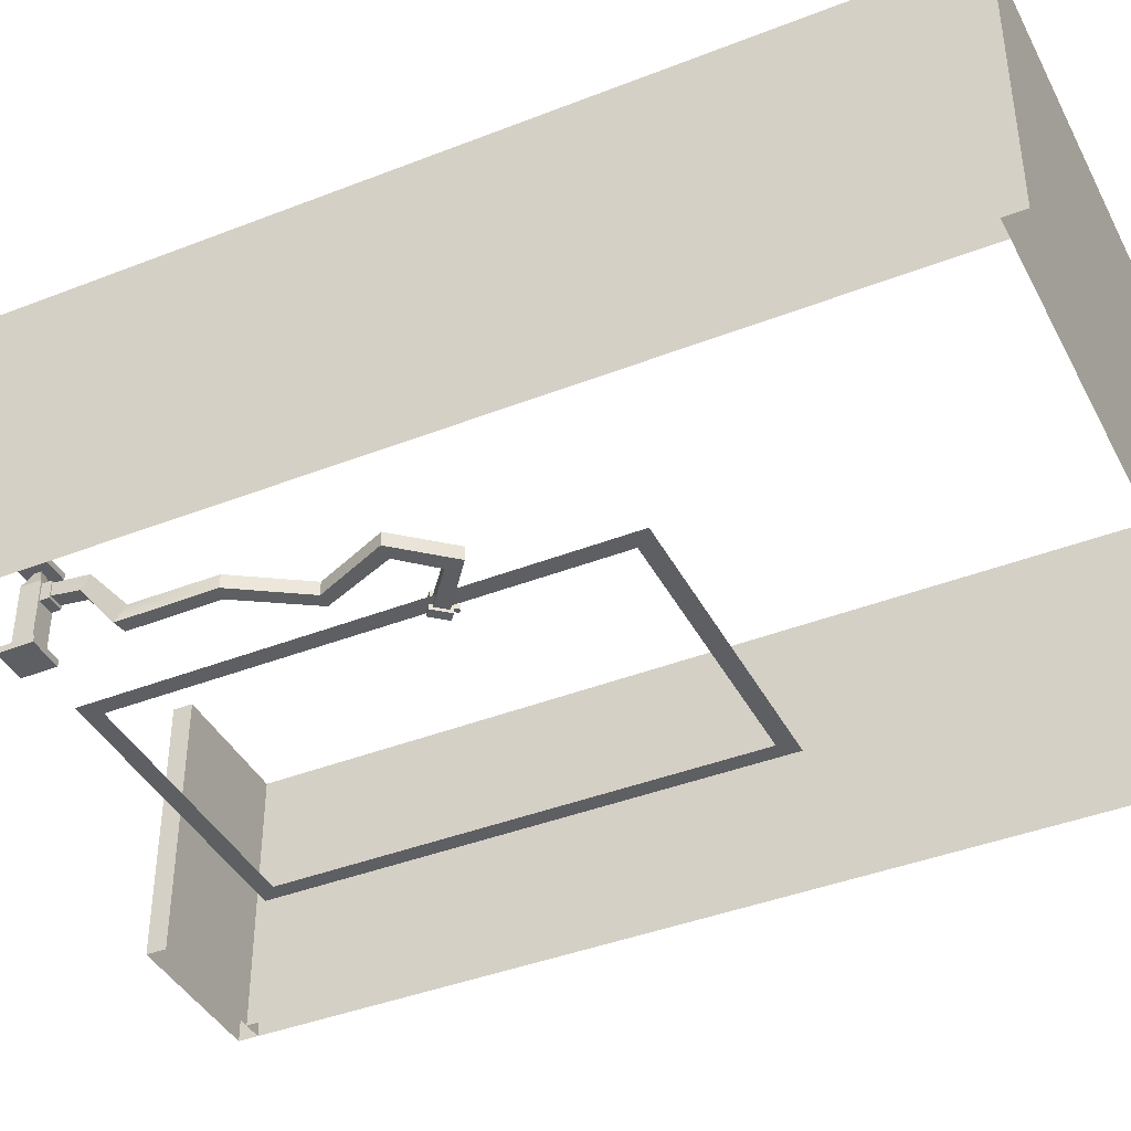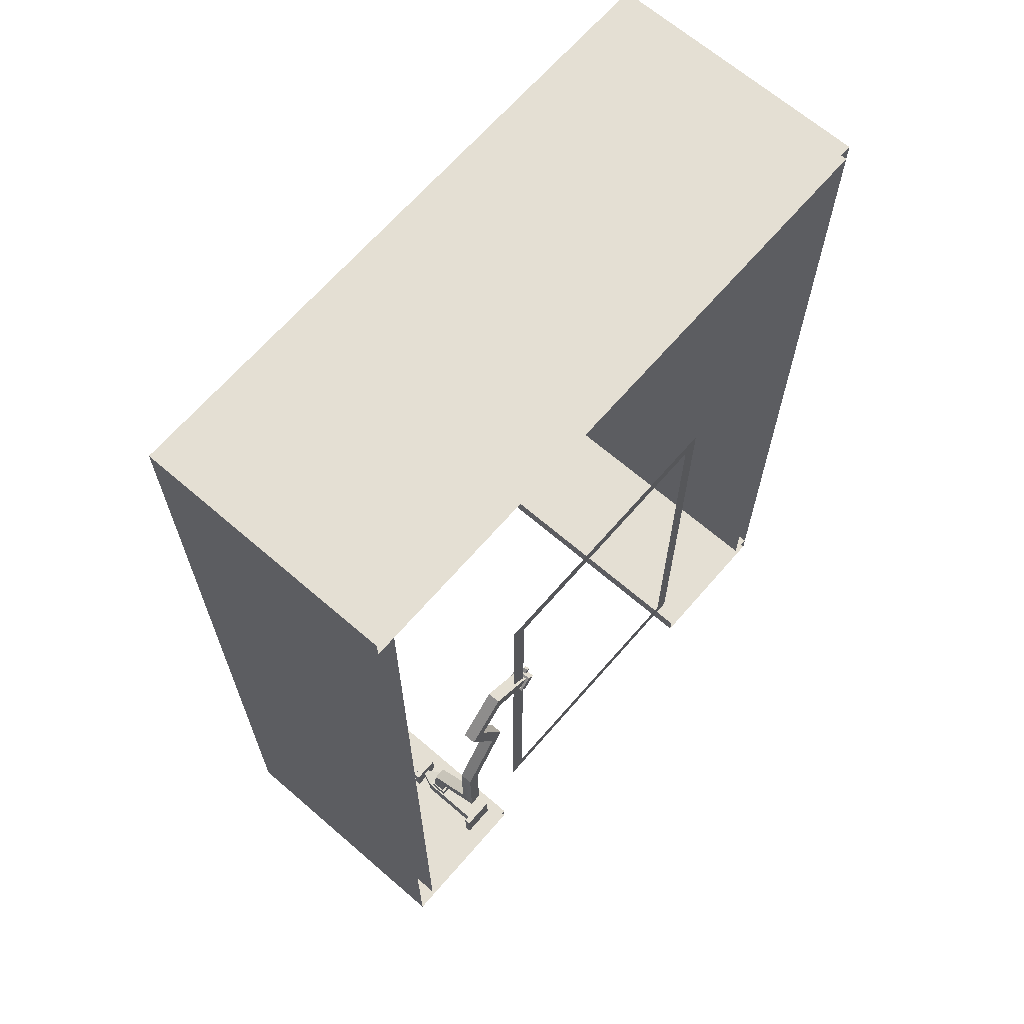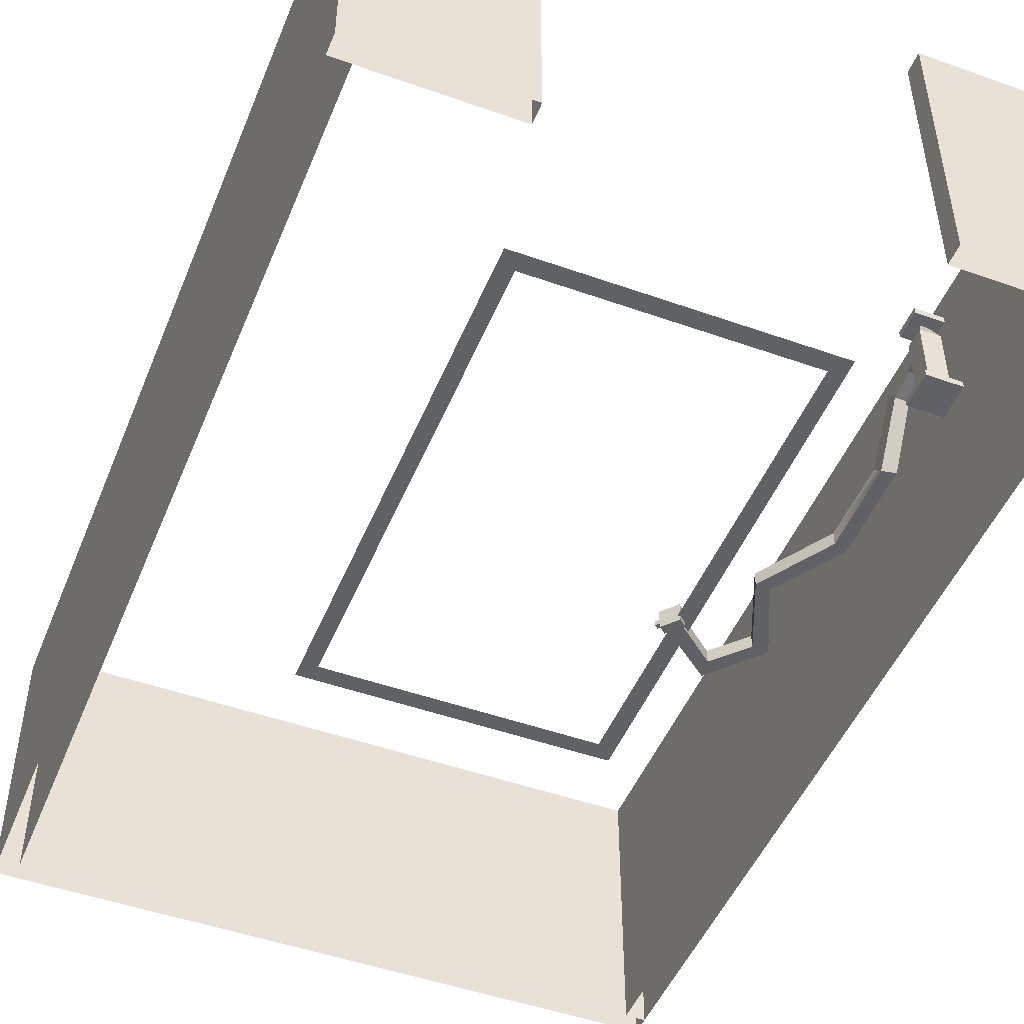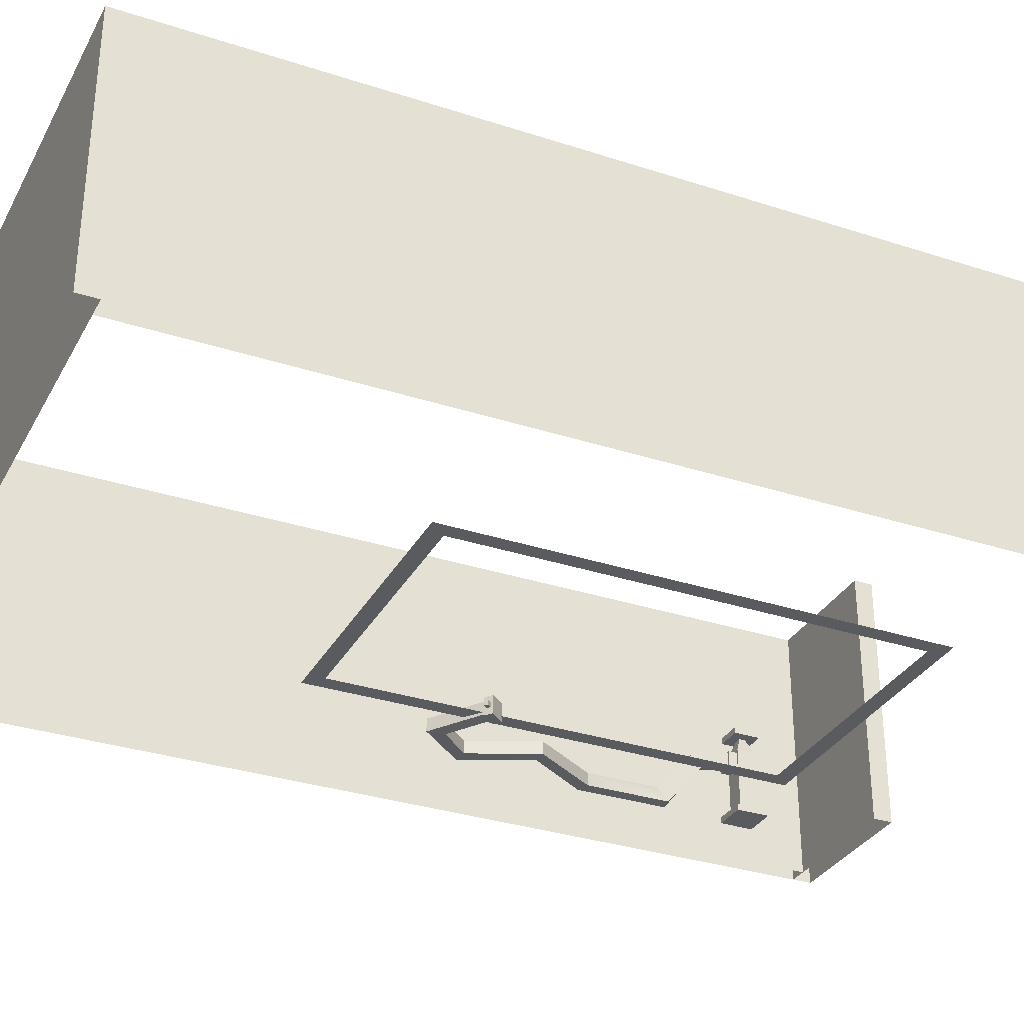
<metadata>
{"format":"obj","ext":"obj","renderer":"f3d","projection":"perspective","resolution":1024,"background":"white","views":[{"elev":-40.8,"azim":-64.4,"up":"+Y"},{"elev":66.5,"azim":-49.1,"up":"+Z"},{"elev":-48.3,"azim":158.3,"up":"+Y"},{"elev":-32.2,"azim":65.4,"up":"+Y"}]}
</metadata>
<code>
g garage_01_01
v 7.648 -3.12 10.92
v 7.648 3.175 10.92
v 7.648 3.175 -10.87
v 7.648 -3.12 -10.87
v 7.648 3.175 -11.33
v 7.648 -3.12 -11.33
v 7.648 3.175 10.92
v 7.183 3.175 10.92
v 7.183 3.175 -10.87
v 7.648 3.175 -10.87
v 7.183 3.175 10.92
v 7.183 -3.12 10.92
v 7.183 -3.12 -10.87
v 7.183 3.175 -10.87
v -7.648 -3.12 11.38
v -7.648 3.175 11.38
v 7.648 3.175 11.38
v 7.648 -3.12 11.38
v -7.648 3.175 11.38
v -7.648 3.175 10.92
v 7.648 3.175 10.92
v 7.648 3.175 11.38
v -7.648 3.175 10.92
v -7.648 -3.12 10.92
v 7.648 -3.12 10.92
v 7.648 3.175 10.92
v 7.648 -3.12 11.38
v 7.648 3.175 11.38
v 7.648 3.175 10.92
v 7.648 -3.12 10.92
v -7.648 -3.12 10.92
v -7.648 3.175 10.92
v -7.648 3.175 11.38
v -7.648 -3.12 11.38
v 3.963 -3.12 -10.87
v 3.963 3.175 -10.87
v 7.648 3.175 -10.87
v 7.648 -3.12 -10.87
v 3.963 3.175 -10.87
v 3.963 3.175 -11.33
v 7.648 3.175 -11.33
v 7.648 3.175 -10.87
v 3.963 3.175 -11.33
v 3.963 -3.12 -11.33
v 7.648 -3.12 -11.33
v 7.648 3.175 -11.33
v 3.963 -3.12 -11.33
v 3.963 3.175 -11.33
v 3.963 3.175 -10.87
v 3.963 -3.12 -10.87
v -7.648 -3.12 -10.87
v -7.648 3.175 -10.87
v -7.648 3.175 10.92
v -7.648 -3.12 10.92
v -7.648 3.175 -10.87
v -7.183 3.175 -10.87
v -7.183 3.175 10.92
v -7.648 3.175 10.92
v -7.183 3.175 -10.87
v -7.183 -3.12 -10.87
v -7.183 -3.12 10.92
v -7.183 3.175 10.92
v -3.963 -3.12 -11.33
v -3.963 3.175 -11.33
v -7.648 3.175 -11.33
v -7.648 -3.12 -11.33
v -3.963 3.175 -11.33
v -3.963 3.175 -10.87
v -7.648 3.175 -10.87
v -7.648 3.175 -11.33
v -3.963 3.175 -10.87
v -3.963 -3.12 -10.87
v -7.648 -3.12 -10.87
v -7.648 3.175 -10.87
v -7.648 -3.12 -11.33
v -7.648 3.175 -11.33
v -7.648 3.175 -10.87
v -7.648 -3.12 -10.87
v -3.963 -3.12 -10.87
v -3.963 3.175 -10.87
v -3.963 3.175 -11.33
v -3.963 -3.12 -11.33
v -5.687 0.5875 -11.38
v -5.687 0.319 -11.38
v -4.484 0.319 -11.38
v -4.484 0.5875 -11.38
v -5.687 1.547 -11.38
v -5.687 1.279 -11.38
v -4.484 1.279 -11.38
v -4.484 1.547 -11.38
v -4.484 1.279 -11.38
v -4.753 1.279 -11.38
v -4.753 0.5875 -11.38
v -4.484 0.5875 -11.38
v -5.418 1.279 -11.38
v -5.687 1.279 -11.38
v -5.687 0.5875 -11.38
v -5.418 0.5875 -11.38
v -6.851 1.547 -11.38
v -7.119 1.547 -11.38
v -7.119 0.319 -11.38
v -6.851 0.319 -11.38
v 3.433 -3.045 -8.252
v 3.46 -3.045 3.222
v 3.098 -3.045 2.833
v 3.071 -3.045 -7.863
v -3.094 -3.045 -7.863
v -3.067 -3.045 2.833
v -3.455 -3.045 3.222
v -3.455 -3.045 -8.255
v 3.071 -3.045 -7.863
v 3.433 -3.045 -8.252
v 3.459 -3.045 3.222
v -3.455 -3.045 3.222
v -3.067 -3.045 2.833
v 3.098 -3.045 2.833
v -5.363 -2.857 -5.959
v -5.358 -2.857 -4.062
v -5.358 -3.164 -4.062
v -5.347 -3.164 -6.219
v -5.347 -3.164 -6.219
v -5.295 -1.751 -6.9
v -5.295 -2.057 -7.086
v -5.062 -2.857 -5.9
v -5.063 -2.857 -4.163
v -5.358 -2.857 -4.062
v -5.363 -2.857 -5.959
v -4.424 -2.851 -2.595
v -4.105 -2.853 -2.617
v -5.135 -2.857 -1.019
v -4.771 -2.864 -1.041
v -4.176 -2.857 0.09475
v -4.119 -2.86 -0.3248
v -5.046 -3.164 -6.16
v -5.063 -3.164 -4.163
v -5.063 -2.857 -4.163
v -5.062 -2.857 -5.9
v -5.062 -2.857 -5.9
v -4.994 -2.057 -7.091
v -4.994 -1.751 -6.905
v -5.347 -3.164 -6.219
v -5.358 -3.164 -4.062
v -5.063 -3.164 -4.163
v -5.046 -3.164 -6.16
v -4.105 -3.159 -2.617
v -4.424 -3.158 -2.595
v -4.771 -3.17 -1.041
v -5.135 -3.164 -1.019
v -4.119 -3.167 -0.3248
v -4.176 -3.164 0.09475
v -2.874 -3.098 -0.91
v -2.874 -2.793 -0.91
v -3.08 -2.794 -1.149
v -3.08 -3.098 -1.149
v -5.063 -3.164 -4.163
v -4.105 -3.159 -2.617
v -4.105 -2.853 -2.617
v -5.063 -2.857 -4.163
v -5.358 -2.857 -4.062
v -4.424 -2.851 -2.595
v -4.424 -3.158 -2.595
v -5.358 -3.164 -4.062
v -4.105 -3.159 -2.617
v -4.771 -3.17 -1.041
v -4.771 -2.864 -1.041
v -4.105 -2.853 -2.617
v -4.424 -2.851 -2.595
v -5.135 -2.857 -1.019
v -5.135 -3.164 -1.019
v -4.424 -3.158 -2.595
v -4.771 -3.17 -1.041
v -4.119 -3.167 -0.3248
v -4.119 -2.86 -0.3248
v -4.771 -2.864 -1.041
v -5.135 -2.857 -1.019
v -4.176 -2.857 0.09475
v -4.176 -3.164 0.09475
v -5.135 -3.164 -1.019
v -4.176 -3.164 0.09475
v -3.035 -3.099 -0.7727
v -3.242 -3.099 -1.014
v -4.119 -3.167 -0.3248
v -4.119 -3.167 -0.3248
v -3.242 -3.099 -1.014
v -3.242 -2.793 -1.014
v -4.119 -2.86 -0.3248
v -4.119 -2.86 -0.3248
v -3.242 -2.793 -1.014
v -3.035 -2.792 -0.7727
v -4.176 -2.857 0.09475
v -4.176 -2.857 0.09475
v -3.035 -2.792 -0.7727
v -3.035 -3.099 -0.7727
v -4.176 -3.164 0.09475
v -3.035 -3.099 -0.7727
v -2.991 -3.163 -0.722
v -3.286 -3.164 -1.064
v -3.242 -3.099 -1.014
v -3.286 -2.729 -1.064
v -3.242 -2.793 -1.014
v -2.991 -2.728 -0.722
v -3.035 -2.792 -0.7727
v -2.991 -3.163 -0.722
v -2.829 -3.163 -0.8585
v -3.124 -3.164 -1.201
v -3.286 -3.164 -1.064
v -3.326 -3.003 -1.196
v -3.247 -3.003 -1.263
v -3.247 -2.89 -1.263
v -3.326 -2.89 -1.196
v -3.286 -2.729 -1.064
v -3.124 -2.729 -1.201
v -2.829 -2.728 -0.8585
v -2.991 -2.728 -0.722
v -2.868 -2.889 -0.656
v -2.789 -2.889 -0.7225
v -2.789 -3.002 -0.7225
v -2.868 -3.002 -0.656
v -2.829 -3.163 -0.8585
v -2.874 -3.098 -0.91
v -3.08 -3.098 -1.149
v -3.124 -3.164 -1.201
v -3.08 -2.794 -1.149
v -3.124 -2.729 -1.201
v -2.874 -2.793 -0.91
v -2.829 -2.728 -0.8585
v -3.286 -3.164 -1.064
v -3.244 -3.003 -1.099
v -3.244 -2.89 -1.099
v -3.286 -2.729 -1.064
v -3.165 -2.89 -1.166
v -3.124 -2.729 -1.201
v -3.165 -3.003 -1.166
v -3.124 -3.164 -1.201
v -2.991 -2.728 -0.722
v -2.95 -2.889 -0.7569
v -2.95 -3.002 -0.7569
v -2.991 -3.163 -0.722
v -2.871 -3.002 -0.8236
v -2.829 -3.163 -0.8585
v -2.871 -2.889 -0.8236
v -2.829 -2.728 -0.8585
v -3.244 -3.003 -1.099
v -3.326 -3.003 -1.196
v -3.326 -2.89 -1.196
v -3.244 -2.89 -1.099
v -3.244 -2.89 -1.099
v -3.326 -2.89 -1.196
v -3.247 -2.89 -1.263
v -3.165 -2.89 -1.166
v -3.165 -2.89 -1.166
v -3.247 -2.89 -1.263
v -3.247 -3.003 -1.263
v -3.165 -3.003 -1.166
v -3.165 -3.003 -1.166
v -3.247 -3.003 -1.263
v -3.326 -3.003 -1.196
v -3.244 -3.003 -1.099
v -2.95 -2.889 -0.7569
v -2.868 -2.889 -0.656
v -2.868 -3.002 -0.656
v -2.95 -3.002 -0.7569
v -2.95 -3.002 -0.7569
v -2.868 -3.002 -0.656
v -2.789 -3.002 -0.7225
v -2.871 -3.002 -0.8236
v -2.871 -3.002 -0.8236
v -2.789 -3.002 -0.7225
v -2.789 -2.889 -0.7225
v -2.871 -2.889 -0.8236
v -2.871 -2.889 -0.8236
v -2.789 -2.889 -0.7225
v -2.868 -2.889 -0.656
v -2.95 -2.889 -0.7569
v -5.046 -3.164 -6.16
v -4.994 -2.057 -7.091
v -5.295 -2.057 -7.086
v -5.347 -3.164 -6.219
v -5.363 -2.857 -5.959
v -5.295 -1.751 -6.9
v -4.994 -1.751 -6.905
v -5.062 -2.857 -5.9
v -4.994 -2.057 -7.091
v -4.994 -1.961 -7.721
v -5.295 -1.961 -7.721
v -5.295 -2.057 -7.086
v -5.295 -2.057 -7.086
v -5.295 -1.961 -7.721
v -5.295 -1.654 -7.721
v -5.295 -1.751 -6.9
v -5.295 -1.751 -6.9
v -5.295 -1.654 -7.721
v -4.994 -1.654 -7.721
v -4.994 -1.751 -6.905
v -4.994 -1.751 -6.905
v -4.994 -1.654 -7.721
v -4.994 -1.961 -7.721
v -4.994 -2.057 -7.091
v -5.522 -3.175 -7.769
v -5.522 -3.033 -7.769
v -4.74 -3.033 -7.769
v -4.74 -3.175 -7.769
v -5.29 -0.9472 -8.001
v -5.29 -0.9472 -8.319
v -4.972 -0.9472 -8.319
v -4.972 -0.9472 -8.001
v -5.522 -3.033 -8.55
v -5.522 -3.175 -8.55
v -4.74 -3.175 -8.55
v -4.74 -3.033 -8.55
v -5.522 -3.175 -8.55
v -5.522 -3.175 -7.769
v -4.74 -3.175 -7.769
v -4.74 -3.175 -8.55
v -4.74 -3.175 -7.769
v -4.74 -3.033 -7.769
v -4.74 -3.033 -8.55
v -4.74 -3.175 -8.55
v -5.522 -3.175 -8.55
v -5.522 -3.033 -8.55
v -5.522 -3.033 -7.769
v -5.522 -3.175 -7.769
v -5.522 -3.033 -7.769
v -5.356 -3.033 -7.935
v -4.906 -3.033 -7.935
v -4.74 -3.033 -7.769
v -4.906 -3.033 -8.384
v -4.74 -3.033 -8.55
v -5.356 -3.033 -8.384
v -5.522 -3.033 -8.55
v -5.254 -1.949 -7.721
v -5.254 -1.693 -7.721
v -5.008 -1.693 -7.721
v -5.008 -1.949 -7.721
v -4.906 -3.033 -7.935
v -4.906 -1.55 -7.935
v -4.906 -1.55 -8.384
v -4.906 -3.033 -8.384
v -4.906 -3.033 -8.384
v -4.906 -1.55 -8.384
v -5.356 -1.55 -8.384
v -5.356 -3.033 -8.384
v -5.356 -3.033 -8.384
v -5.356 -1.55 -8.384
v -5.356 -1.55 -7.935
v -5.356 -3.033 -7.935
v -5.356 -1.55 -7.935
v -5.203 -1.179 -8.088
v -5.059 -1.179 -8.088
v -4.906 -1.55 -7.935
v -4.906 -1.55 -7.935
v -5.059 -1.179 -8.088
v -5.059 -1.179 -8.231
v -4.906 -1.55 -8.384
v -4.906 -1.55 -8.384
v -5.059 -1.179 -8.231
v -5.203 -1.179 -8.231
v -5.356 -1.55 -8.384
v -5.356 -1.55 -8.384
v -5.203 -1.179 -8.231
v -5.203 -1.179 -8.088
v -5.356 -1.55 -7.935
v -5.203 -1.179 -8.088
v -5.444 -1.179 -7.847
v -4.818 -1.179 -7.847
v -5.059 -1.179 -8.088
v -4.818 -1.179 -8.472
v -5.059 -1.179 -8.231
v -5.444 -1.179 -8.472
v -5.203 -1.179 -8.231
v -5.444 -1.179 -7.847
v -5.444 -1.036 -7.847
v -4.818 -1.036 -7.847
v -4.818 -1.179 -7.847
v -4.818 -1.179 -7.847
v -4.818 -1.036 -7.847
v -4.818 -1.036 -8.472
v -4.818 -1.179 -8.472
v -4.818 -1.179 -8.472
v -4.818 -1.036 -8.472
v -5.444 -1.036 -8.472
v -5.444 -1.179 -8.472
v -5.444 -1.179 -8.472
v -5.444 -1.036 -8.472
v -5.444 -1.036 -7.847
v -5.444 -1.179 -7.847
v -5.444 -1.036 -7.847
v -5.29 -1.036 -8.001
v -4.972 -1.036 -8.001
v -4.818 -1.036 -7.847
v -4.972 -1.036 -8.319
v -4.818 -1.036 -8.472
v -5.29 -1.036 -8.319
v -5.444 -1.036 -8.472
v -5.29 -1.036 -8.001
v -5.29 -0.9472 -8.001
v -4.972 -0.9472 -8.001
v -4.972 -1.036 -8.001
v -4.972 -1.036 -8.001
v -4.972 -0.9472 -8.001
v -4.972 -0.9472 -8.319
v -4.972 -1.036 -8.319
v -4.972 -1.036 -8.319
v -4.972 -0.9472 -8.319
v -5.29 -0.9472 -8.319
v -5.29 -1.036 -8.319
v -5.29 -1.036 -8.319
v -5.29 -0.9472 -8.319
v -5.29 -0.9472 -8.001
v -5.29 -1.036 -8.001
v -5.356 -3.033 -7.935
v -5.323 -2.02 -7.935
v -4.939 -2.02 -7.935
v -4.906 -3.033 -7.935
v -4.939 -1.622 -7.935
v -4.906 -1.55 -7.935
v -5.323 -1.622 -7.935
v -5.356 -1.55 -7.935
v -5.323 -2.02 -7.935
v -5.323 -2.02 -7.721
v -4.939 -2.02 -7.721
v -4.939 -2.02 -7.935
v -4.939 -2.02 -7.935
v -4.939 -2.02 -7.721
v -4.939 -1.622 -7.721
v -4.939 -1.622 -7.935
v -4.939 -1.622 -7.935
v -4.939 -1.622 -7.721
v -5.323 -1.622 -7.721
v -5.323 -1.622 -7.935
v -5.323 -1.622 -7.935
v -5.323 -1.622 -7.721
v -5.323 -2.02 -7.721
v -5.323 -2.02 -7.935
v -5.323 -2.02 -7.721
v -5.254 -1.949 -7.721
v -5.008 -1.949 -7.721
v -4.939 -2.02 -7.721
v -5.008 -1.693 -7.721
v -4.939 -1.622 -7.721
v -5.254 -1.693 -7.721
v -5.323 -1.622 -7.721
f 3 2 1
f 4 3 1
f 5 3 4
f 6 5 4
f 9 8 7
f 10 9 7
f 13 12 11
f 14 13 11
f 17 16 15
f 18 17 15
f 21 20 19
f 22 21 19
f 25 24 23
f 26 25 23
f 29 28 27
f 30 29 27
f 33 32 31
f 34 33 31
f 37 36 35
f 38 37 35
f 41 40 39
f 42 41 39
f 45 44 43
f 46 45 43
f 49 48 47
f 50 49 47
f 53 52 51
f 54 53 51
f 57 56 55
f 58 57 55
f 61 60 59
f 62 61 59
f 65 64 63
f 66 65 63
f 69 68 67
f 70 69 67
f 73 72 71
f 74 73 71
f 77 76 75
f 78 77 75
f 81 80 79
f 82 81 79
f 85 84 83
f 86 85 83
f 89 88 87
f 90 89 87
f 93 92 91
f 94 93 91
f 97 96 95
f 98 97 95
f 101 100 99
f 102 101 99
f 105 104 103
f 106 105 103
f 109 108 107
f 110 109 107
f 110 107 111
f 112 110 111
f 115 114 113
f 116 115 113
f 119 118 117
f 120 119 117
f 117 122 121
f 122 123 121
f 126 125 124
f 127 126 124
f 126 128 125
f 128 129 125
f 128 130 129
f 130 131 129
f 130 132 131
f 132 133 131
f 136 135 134
f 137 136 134
f 134 139 138
f 139 140 138
f 143 142 141
f 144 143 141
f 143 145 142
f 145 146 142
f 145 147 146
f 147 148 146
f 147 149 148
f 149 150 148
f 153 152 151
f 154 153 151
f 157 156 155
f 158 157 155
f 161 160 159
f 162 161 159
f 165 164 163
f 166 165 163
f 169 168 167
f 170 169 167
f 173 172 171
f 174 173 171
f 177 176 175
f 178 177 175
f 181 180 179
f 182 181 179
f 185 184 183
f 186 185 183
f 189 188 187
f 190 189 187
f 193 192 191
f 194 193 191
f 197 196 195
f 198 197 195
f 199 197 198
f 200 199 198
f 201 199 200
f 202 201 200
f 196 201 202
f 195 196 202
f 205 204 203
f 206 205 203
f 209 208 207
f 210 209 207
f 213 212 211
f 214 213 211
f 217 216 215
f 218 217 215
f 221 220 219
f 222 221 219
f 223 221 222
f 224 223 222
f 225 223 224
f 226 225 224
f 220 225 226
f 219 220 226
f 229 228 227
f 230 229 227
f 231 229 230
f 232 231 230
f 233 231 232
f 234 233 232
f 228 233 234
f 227 228 234
f 237 236 235
f 238 237 235
f 239 237 238
f 240 239 238
f 241 239 240
f 242 241 240
f 236 241 242
f 235 236 242
f 245 244 243
f 246 245 243
f 249 248 247
f 250 249 247
f 253 252 251
f 254 253 251
f 257 256 255
f 258 257 255
f 261 260 259
f 262 261 259
f 265 264 263
f 266 265 263
f 269 268 267
f 270 269 267
f 273 272 271
f 274 273 271
f 277 276 275
f 278 277 275
f 281 280 279
f 282 281 279
f 285 284 283
f 286 285 283
f 289 288 287
f 290 289 287
f 293 292 291
f 294 293 291
f 297 296 295
f 298 297 295
f 301 300 299
f 302 301 299
f 305 304 303
f 306 305 303
f 309 308 307
f 310 309 307
f 313 312 311
f 314 313 311
f 317 316 315
f 318 317 315
f 321 320 319
f 322 321 319
f 325 324 323
f 326 325 323
f 327 325 326
f 328 327 326
f 329 327 328
f 330 329 328
f 324 329 330
f 323 324 330
f 333 332 331
f 334 333 331
f 337 336 335
f 338 337 335
f 341 340 339
f 342 341 339
f 345 344 343
f 346 345 343
f 349 348 347
f 350 349 347
f 353 352 351
f 354 353 351
f 357 356 355
f 358 357 355
f 361 360 359
f 362 361 359
f 365 364 363
f 366 365 363
f 367 365 366
f 368 367 366
f 369 367 368
f 370 369 368
f 364 369 370
f 363 364 370
f 373 372 371
f 374 373 371
f 377 376 375
f 378 377 375
f 381 380 379
f 382 381 379
f 385 384 383
f 386 385 383
f 389 388 387
f 390 389 387
f 391 389 390
f 392 391 390
f 393 391 392
f 394 393 392
f 388 393 394
f 387 388 394
f 397 396 395
f 398 397 395
f 401 400 399
f 402 401 399
f 405 404 403
f 406 405 403
f 409 408 407
f 410 409 407
f 413 412 411
f 414 413 411
f 415 413 414
f 416 415 414
f 417 415 416
f 418 417 416
f 412 417 418
f 411 412 418
f 421 420 419
f 422 421 419
f 425 424 423
f 426 425 423
f 429 428 427
f 430 429 427
f 433 432 431
f 434 433 431
f 437 436 435
f 438 437 435
f 439 437 438
f 440 439 438
f 441 439 440
f 442 441 440
f 436 441 442
f 435 436 442

</code>
